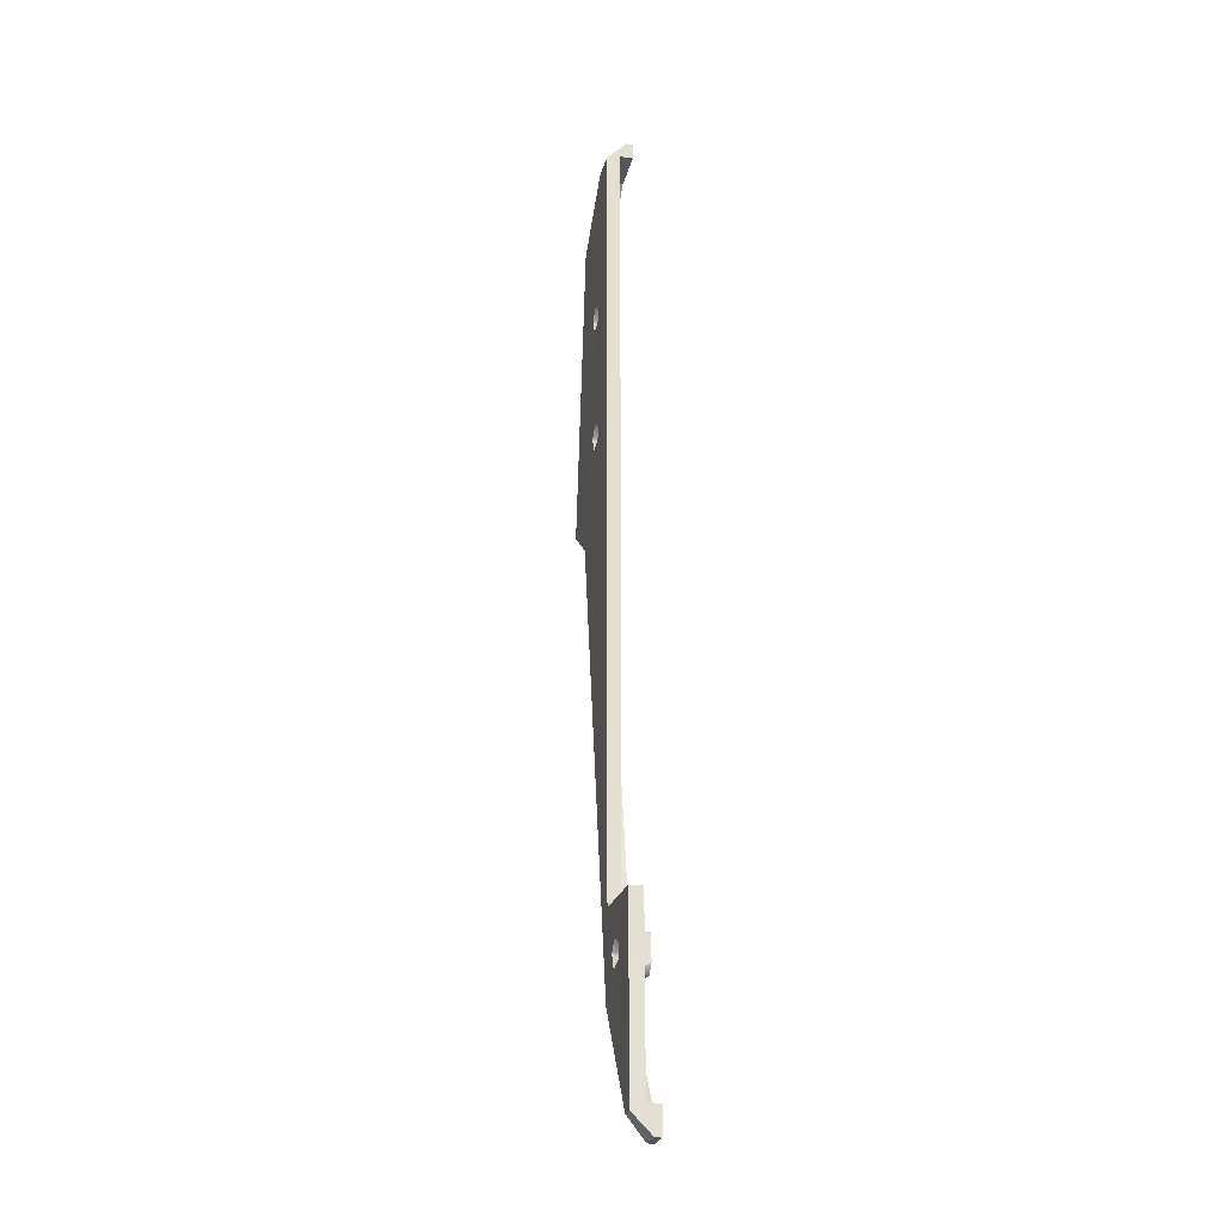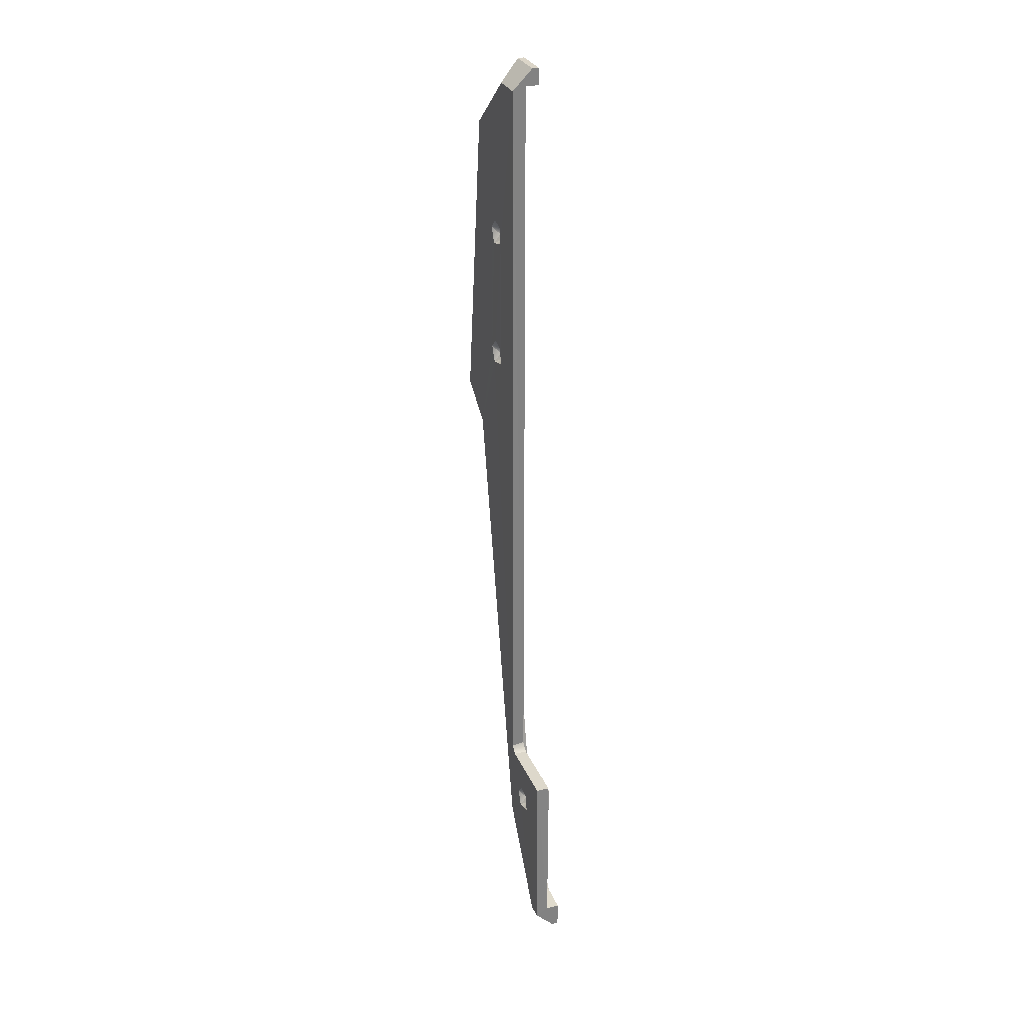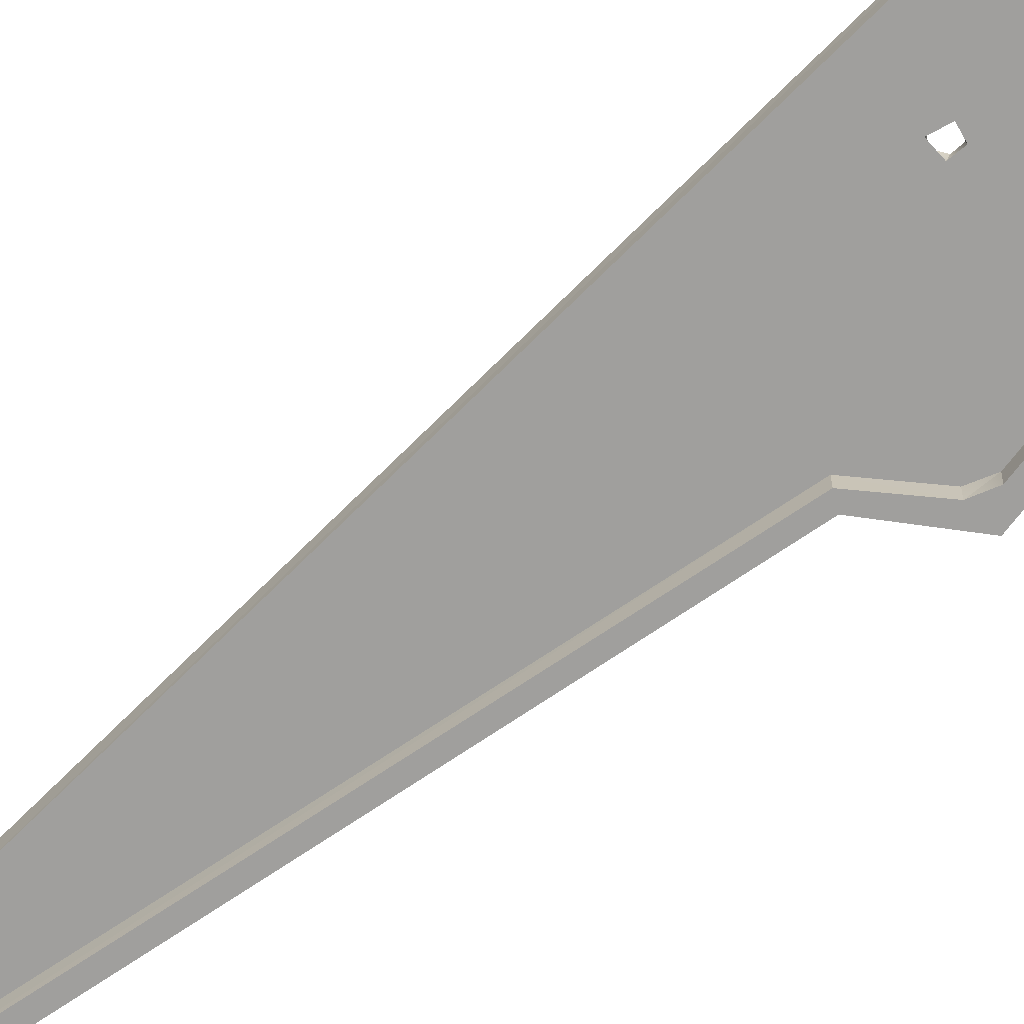
<metadata>
{"format":"obj","ext":"obj","renderer":"f3d","projection":"perspective","resolution":1024,"background":"white","views":[{"elev":-24.8,"azim":-103.4,"up":"+Z"},{"elev":29.6,"azim":-110.9,"up":"+Z"},{"elev":-71.3,"azim":-44.9,"up":"+Y"}]}
</metadata>
<code>
v 0.07 -0.0865 0.8279
v 0.07 -0.0865 0.8279
v 0.07 -0.0865 0.8279
v 0.07 -0.0885 0.8279
v 0.07 -0.0885 0.8279
v 0.07 -0.0885 0.8279
v 0.07 -0.0805 0.8339
v 0.07 -0.0805 0.8339
v 0.07 -0.0805 0.8339
v 0.07 -0.0805 0.8339
v 0.07 -0.0845 0.8359
v 0.07 -0.0845 0.8359
v 0.07 -0.0845 0.8359
v 0.07 -0.0845 0.8359
v 0.07 -0.0845 0.8359
v 0.07 -0.0845 0.8359
v 0.07 -0.0885 0.8359
v 0.07 -0.0885 0.8359
v 0.07 -0.0885 0.8359
v 0.0704 -0.0805 0.8891
v 0.0704 -0.0805 0.8891
v 0.0704 -0.0805 0.8891
v 0.0704 -0.0805 0.8891
v 0.0704 -0.0805 0.8891
v 0.0704 -0.0805 0.8891
v 0.0704 -0.0805 0.8891
v 0.0704 -0.0805 0.8891
v 0.07045 -0.0845 0.8891
v 0.07045 -0.0845 0.8891
v 0.07045 -0.0845 0.8891
v 0.0743 -0.0805 0.8339
v 0.0743 -0.0805 0.8339
v 0.0743 -0.0805 0.8339
v 0.0743 -0.0805 0.8339
v 0.0743 -0.0805 0.8339
v 0.0743 -0.0805 0.8339
v 0.07903 -0.0845 0.8367
v 0.07903 -0.0845 0.8367
v 0.07903 -0.0845 0.8367
v 0.07903 -0.0845 0.8367
v 0.07862 -0.0885 0.8364
v 0.07862 -0.0885 0.8364
v 0.07862 -0.0885 0.8364
v 0.07862 -0.0885 0.8364
v 0.07755 -0.0865 0.8279
v 0.07755 -0.0865 0.8279
v 0.07755 -0.0865 0.8279
v 0.07755 -0.0865 0.8279
v 0.07755 -0.0885 0.8279
v 0.07755 -0.0885 0.8279
v 0.07755 -0.0885 0.8279
v 0.07968 -0.0845 0.8708
v 0.07968 -0.0845 0.8708
v 0.07968 -0.0845 0.8708
v 0.07968 -0.0845 0.8708
v 0.07919 -0.0885 0.8721
v 0.07919 -0.0885 0.8721
v 0.07919 -0.0885 0.8721
v 0.07919 -0.0885 0.8721
v 0.07919 -0.0845 0.8789
v 0.07919 -0.0845 0.8789
v 0.07919 -0.0845 0.8789
v 0.07919 -0.0845 0.8789
v 0.07968 -0.0885 0.8802
v 0.07968 -0.0885 0.8802
v 0.07968 -0.0885 0.8802
v 0.07968 -0.0885 0.8802
v 0.08031 -0.08053 0.8734
v 0.08031 -0.08053 0.8734
v 0.08031 -0.08053 0.8734
v 0.08031 -0.08053 0.8734
v 0.08031 -0.08053 0.8734
v 0.08031 -0.08053 0.8734
v 0.08031 -0.08053 0.8734
v 0.08114 -0.08051 0.8785
v 0.08114 -0.08051 0.8785
v 0.08114 -0.08051 0.8785
v 0.08114 -0.08051 0.8785
v 0.08114 -0.08051 0.8785
v 0.08114 -0.08051 0.8785
v 0.08203 -0.0885 0.8694
v 0.08203 -0.0885 0.8694
v 0.08203 -0.0885 0.8694
v 0.08203 -0.0885 0.8694
v 0.08203 -0.0845 0.8816
v 0.08203 -0.0845 0.8816
v 0.08203 -0.0845 0.8816
v 0.08203 -0.0845 0.8816
v 0.08226 -0.08253 0.8766
v 0.08226 -0.08253 0.8766
v 0.08226 -0.08253 0.8766
v 0.08226 -0.08253 0.8766
v 0.08226 -0.08253 0.8766
v 0.08226 -0.08253 0.8766
v 0.08179 -0.0885 0.8757
v 0.08179 -0.0885 0.8757
v 0.08179 -0.0885 0.8757
v 0.08179 -0.0885 0.8757
v 0.08179 -0.0885 0.8757
v 0.08227 -0.0825 0.8745
v 0.08227 -0.0825 0.8745
v 0.08227 -0.0825 0.8745
v 0.08227 -0.0825 0.8745
v 0.08597 -0.0845 0.8694
v 0.08597 -0.0845 0.8694
v 0.08597 -0.0845 0.8694
v 0.08597 -0.0845 0.8694
v 0.08597 -0.0885 0.8816
v 0.08597 -0.0885 0.8816
v 0.08597 -0.0885 0.8816
v 0.08597 -0.0885 0.8816
v 0.08389 -0.08253 0.8734
v 0.08389 -0.08253 0.8734
v 0.08389 -0.08253 0.8734
v 0.08389 -0.08253 0.8734
v 0.08389 -0.08253 0.8734
v 0.08389 -0.08253 0.8734
v 0.08415 -0.0885 0.8734
v 0.08415 -0.0885 0.8734
v 0.08415 -0.0885 0.8734
v 0.08415 -0.0885 0.8734
v 0.08602 -0.08053 0.8718
v 0.08602 -0.08053 0.8718
v 0.08602 -0.08053 0.8718
v 0.08602 -0.08053 0.8718
v 0.08602 -0.08053 0.8718
v 0.08602 -0.08053 0.8718
v 0.084 -0.0825 0.8775
v 0.084 -0.0825 0.8775
v 0.084 -0.0825 0.8775
v 0.084 -0.0825 0.8775
v 0.084 -0.0825 0.8775
v 0.08457 -0.0885 0.8775
v 0.08457 -0.0885 0.8775
v 0.08457 -0.0885 0.8775
v 0.08457 -0.0885 0.8775
v 0.08457 -0.0885 0.8775
v 0.08504 -0.08051 0.8794
v 0.08504 -0.08051 0.8794
v 0.08504 -0.08051 0.8794
v 0.08504 -0.08051 0.8794
v 0.08504 -0.08051 0.8794
v 0.08585 -0.08253 0.8764
v 0.08585 -0.08253 0.8764
v 0.08585 -0.08253 0.8764
v 0.08585 -0.08253 0.8764
v 0.08585 -0.08253 0.8764
v 0.08585 -0.08253 0.8764
v 0.08573 -0.0825 0.8745
v 0.08573 -0.0825 0.8745
v 0.08573 -0.0825 0.8745
v 0.08573 -0.0825 0.8745
v 0.08573 -0.0825 0.8745
v 0.08573 -0.0825 0.8745
v 0.08607 -0.0885 0.8753
v 0.08607 -0.0885 0.8753
v 0.08607 -0.0885 0.8753
v 0.08607 -0.0885 0.8753
v 0.08832 -0.0885 0.8708
v 0.08832 -0.0885 0.8708
v 0.08832 -0.0885 0.8708
v 0.08832 -0.0885 0.8708
v 0.08832 -0.0845 0.8802
v 0.08832 -0.0845 0.8802
v 0.08832 -0.0845 0.8802
v 0.08832 -0.0845 0.8802
v 0.08803 -0.08051 0.8765
v 0.08803 -0.08051 0.8765
v 0.08803 -0.08051 0.8765
v 0.08803 -0.08051 0.8765
v 0.08803 -0.08051 0.8765
v 0.08803 -0.08051 0.8765
v 0.08881 -0.0845 0.8721
v 0.08881 -0.0845 0.8721
v 0.08881 -0.0845 0.8721
v 0.08881 -0.0845 0.8721
v 0.08881 -0.0885 0.8789
v 0.08881 -0.0885 0.8789
v 0.08881 -0.0885 0.8789
v 0.08881 -0.0885 0.8789
v 0.09154 -0.0805 0.8898
v 0.09154 -0.0805 0.8898
v 0.09154 -0.0805 0.8898
v 0.09154 -0.0805 0.8898
v 0.09154 -0.0805 0.8898
v 0.09154 -0.0805 0.8898
v 0.09154 -0.0805 0.8898
v 0.09152 -0.0845 0.8897
v 0.09152 -0.0845 0.8897
v 0.09152 -0.0845 0.8897
v 0.09152 -0.0845 0.8897
v 0.09152 -0.0845 0.8897
v 0.0937 -0.0805 0.8918
v 0.0937 -0.0805 0.8918
v 0.0937 -0.0805 0.8918
v 0.0937 -0.0805 0.8918
v 0.0937 -0.0805 0.8918
v 0.0937 -0.0805 0.8918
v 0.0937 -0.0805 0.8918
v 0.09381 -0.0845 0.8921
v 0.09381 -0.0845 0.8921
v 0.09381 -0.0845 0.8921
v 0.09381 -0.0845 0.8921
v 0.094 -0.0805 1.123
v 0.094 -0.0805 1.123
v 0.094 -0.0805 1.123
v 0.094 -0.0805 1.123
v 0.094 -0.0805 1.123
v 0.094 -0.0805 1.123
v 0.094 -0.0805 1.123
v 0.094 -0.0845 1.125
v 0.094 -0.0845 1.125
v 0.094 -0.0845 1.125
v 0.094 -0.0845 1.125
v 0.094 -0.0885 1.125
v 0.094 -0.0885 1.125
v 0.094 -0.0885 1.125
v 0.094 -0.0885 1.125
v 0.094 -0.0865 1.129
v 0.094 -0.0865 1.129
v 0.094 -0.0865 1.129
v 0.094 -0.0885 1.129
v 0.094 -0.0885 1.129
v 0.094 -0.0885 1.129
v 0.09411 -0.0805 0.8644
v 0.09411 -0.0805 0.8644
v 0.09411 -0.0805 0.8644
v 0.09411 -0.0805 0.8644
v 0.09411 -0.0805 0.8644
v 0.09411 -0.0805 0.8644
v 0.09685 -0.0845 0.8633
v 0.09685 -0.0845 0.8633
v 0.09685 -0.0845 0.8633
v 0.09686 -0.0885 0.8633
v 0.09686 -0.0885 0.8633
v 0.09686 -0.0885 0.8633
v 0.09686 -0.0885 0.8633
v 0.09686 -0.0885 0.8633
v 0.09978 -0.0865 0.8621
v 0.09978 -0.0865 0.8621
v 0.09978 -0.0865 0.8621
v 0.09978 -0.0865 0.8621
v 0.09978 -0.0885 0.8621
v 0.09978 -0.0885 0.8621
v 0.09978 -0.0885 0.8621
v 0.1032 -0.0805 1.123
v 0.1032 -0.0805 1.123
v 0.1032 -0.0805 1.123
v 0.1032 -0.0805 1.123
v 0.1032 -0.0805 1.123
v 0.1032 -0.0805 1.123
v 0.1063 -0.0845 1.124
v 0.1063 -0.0845 1.124
v 0.1063 -0.0845 1.124
v 0.1063 -0.0845 1.124
v 0.1067 -0.0885 1.124
v 0.1067 -0.0885 1.124
v 0.1067 -0.0885 1.124
v 0.1067 -0.0885 1.124
v 0.1043 -0.08052 1.033
v 0.1043 -0.08052 1.033
v 0.1043 -0.08052 1.033
v 0.1043 -0.08052 1.033
v 0.1043 -0.08052 1.033
v 0.1043 -0.08052 1.033
v 0.1043 -0.08052 1.033
v 0.1043 -0.08052 1.033
v 0.1043 -0.08052 1.073
v 0.1043 -0.08052 1.073
v 0.1043 -0.08052 1.073
v 0.1043 -0.08052 1.073
v 0.1043 -0.08052 1.073
v 0.1043 -0.08052 1.073
v 0.1043 -0.08052 1.073
v 0.1043 -0.08052 1.073
v 0.1043 -0.08052 1.073
v 0.1043 -0.08052 1.073
v 0.1051 -0.08051 1.038
v 0.1051 -0.08051 1.038
v 0.1051 -0.08051 1.038
v 0.1051 -0.08051 1.038
v 0.1051 -0.08051 1.038
v 0.1051 -0.08051 1.078
v 0.1051 -0.08051 1.078
v 0.1051 -0.08051 1.078
v 0.1051 -0.08051 1.078
v 0.1051 -0.08051 1.078
v 0.1055 -0.0865 1.129
v 0.1055 -0.0865 1.129
v 0.1055 -0.0865 1.129
v 0.1055 -0.0865 1.129
v 0.1055 -0.0885 1.129
v 0.1055 -0.0885 1.129
v 0.1055 -0.0885 1.129
v 0.1063 -0.08253 1.037
v 0.1063 -0.08253 1.037
v 0.1063 -0.08253 1.037
v 0.1063 -0.08253 1.037
v 0.1063 -0.08253 1.037
v 0.1063 -0.08253 1.037
v 0.1062 -0.0845 1.034
v 0.1062 -0.0845 1.034
v 0.1062 -0.0845 1.034
v 0.1062 -0.0845 1.034
v 0.1062 -0.0845 1.034
v 0.1063 -0.08253 1.077
v 0.1063 -0.08253 1.077
v 0.1063 -0.08253 1.077
v 0.1063 -0.08253 1.077
v 0.1063 -0.08253 1.077
v 0.1063 -0.08253 1.077
v 0.106 -0.0845 1.075
v 0.106 -0.0845 1.075
v 0.106 -0.0845 1.075
v 0.106 -0.0845 1.075
v 0.106 -0.0845 1.075
v 0.1063 -0.0825 1.034
v 0.1063 -0.0825 1.034
v 0.1063 -0.0825 1.034
v 0.1063 -0.0825 1.034
v 0.1063 -0.0825 1.075
v 0.1063 -0.0825 1.075
v 0.1063 -0.0825 1.075
v 0.1063 -0.0825 1.075
v 0.1071 -0.0845 1.037
v 0.1071 -0.0845 1.037
v 0.1071 -0.0845 1.037
v 0.1071 -0.0845 1.037
v 0.1071 -0.0845 1.077
v 0.1071 -0.0845 1.077
v 0.1071 -0.0845 1.077
v 0.1071 -0.0845 1.077
v 0.1079 -0.08253 1.033
v 0.1079 -0.08253 1.033
v 0.1079 -0.08253 1.033
v 0.1079 -0.08253 1.033
v 0.1079 -0.08253 1.033
v 0.1079 -0.08253 1.033
v 0.1079 -0.08253 1.073
v 0.1079 -0.08253 1.073
v 0.1079 -0.08253 1.073
v 0.1079 -0.08253 1.073
v 0.1079 -0.08253 1.073
v 0.1079 -0.08253 1.073
v 0.1081 -0.0845 1.073
v 0.1081 -0.0845 1.073
v 0.1081 -0.0845 1.073
v 0.1081 -0.0845 1.073
v 0.11 -0.08053 1.032
v 0.11 -0.08053 1.032
v 0.11 -0.08053 1.032
v 0.11 -0.08053 1.032
v 0.11 -0.08053 1.032
v 0.11 -0.08053 1.032
v 0.108 -0.0825 1.038
v 0.108 -0.0825 1.038
v 0.108 -0.0825 1.038
v 0.108 -0.0825 1.038
v 0.108 -0.0825 1.038
v 0.108 -0.0825 1.038
v 0.109 -0.08051 1.039
v 0.109 -0.08051 1.039
v 0.109 -0.08051 1.039
v 0.109 -0.08051 1.039
v 0.109 -0.08051 1.039
v 0.109 -0.08051 1.039
v 0.11 -0.08053 1.072
v 0.11 -0.08053 1.072
v 0.11 -0.08053 1.072
v 0.11 -0.08053 1.072
v 0.11 -0.08053 1.072
v 0.11 -0.08053 1.072
v 0.108 -0.0825 1.077
v 0.108 -0.0825 1.077
v 0.108 -0.0825 1.077
v 0.108 -0.0825 1.077
v 0.108 -0.0825 1.077
v 0.108 -0.0825 1.077
v 0.109 -0.08051 1.079
v 0.109 -0.08051 1.079
v 0.109 -0.08051 1.079
v 0.109 -0.08051 1.079
v 0.109 -0.08051 1.079
v 0.1094 -0.0845 1.034
v 0.1094 -0.0845 1.034
v 0.1094 -0.0845 1.034
v 0.1094 -0.0845 1.034
v 0.1094 -0.0845 1.034
v 0.1098 -0.08253 1.036
v 0.1098 -0.08253 1.036
v 0.1098 -0.08253 1.036
v 0.1098 -0.08253 1.036
v 0.1098 -0.08253 1.036
v 0.1098 -0.08253 1.036
v 0.1097 -0.0845 1.037
v 0.1097 -0.0845 1.037
v 0.1097 -0.0845 1.037
v 0.1097 -0.0845 1.037
v 0.1098 -0.08253 1.076
v 0.1098 -0.08253 1.076
v 0.1098 -0.08253 1.076
v 0.1098 -0.08253 1.076
v 0.1098 -0.08253 1.076
v 0.1101 -0.0845 1.076
v 0.1101 -0.0845 1.076
v 0.1101 -0.0845 1.076
v 0.1101 -0.0845 1.076
v 0.1101 -0.0845 1.076
v 0.1097 -0.0825 1.034
v 0.1097 -0.0825 1.034
v 0.1097 -0.0825 1.034
v 0.1097 -0.0825 1.034
v 0.1097 -0.0825 1.034
v 0.1097 -0.0825 1.075
v 0.1097 -0.0825 1.075
v 0.1097 -0.0825 1.075
v 0.1097 -0.0825 1.075
v 0.1097 -0.0825 1.075
v 0.1097 -0.0825 1.075
v 0.112 -0.08051 1.036
v 0.112 -0.08051 1.036
v 0.112 -0.08051 1.036
v 0.112 -0.08051 1.036
v 0.112 -0.08051 1.036
v 0.112 -0.08051 1.036
v 0.112 -0.08051 1.036
v 0.112 -0.08051 1.036
v 0.112 -0.08051 1.076
v 0.112 -0.08051 1.076
v 0.112 -0.08051 1.076
v 0.112 -0.08051 1.076
v 0.112 -0.08051 1.076
v 0.112 -0.08051 1.076
v 0.1216 -0.0805 1.006
v 0.1216 -0.0805 1.006
v 0.1216 -0.0805 1.006
v 0.1216 -0.0805 1.006
v 0.1216 -0.0805 1.006
v 0.1216 -0.0805 1.006
v 0.1223 -0.0805 1.107
v 0.1223 -0.0805 1.107
v 0.1223 -0.0805 1.107
v 0.1223 -0.0805 1.107
v 0.1223 -0.0805 1.107
v 0.1223 -0.0805 1.107
v 0.1247 -0.0845 1.108
v 0.1247 -0.0845 1.108
v 0.1247 -0.0845 1.108
v 0.1247 -0.0845 1.108
v 0.1249 -0.0885 1.108
v 0.1249 -0.0885 1.108
v 0.1249 -0.0885 1.108
v 0.1249 -0.0885 1.108
v 0.1246 -0.0845 1.004
v 0.1246 -0.0845 1.004
v 0.1246 -0.0845 1.004
v 0.1246 -0.0845 1.004
v 0.1246 -0.0845 1.004
v 0.1246 -0.0885 1.004
v 0.1246 -0.0885 1.004
v 0.1246 -0.0885 1.004
v 0.127 -0.0865 1.002
v 0.127 -0.0865 1.002
v 0.127 -0.0865 1.002
v 0.127 -0.0865 1.002
v 0.127 -0.0865 1.002
v 0.127 -0.0885 1.002
v 0.127 -0.0885 1.002
v 0.127 -0.0885 1.002
v 0.128 -0.0865 1.11
v 0.128 -0.0865 1.11
v 0.128 -0.0865 1.11
v 0.128 -0.0865 1.11
v 0.128 -0.0885 1.11
v 0.128 -0.0885 1.11
v 0.128 -0.0885 1.11
v 0.1346 -0.0845 1.012
v 0.1346 -0.0845 1.012
v 0.1346 -0.0845 1.012
v 0.1346 -0.0885 1.012
v 0.1346 -0.0885 1.012
v 0.1346 -0.0885 1.012
v 0.1346 -0.0885 1.012
v 0.1346 -0.0885 1.012
v 0.1336 -0.0805 1.015
v 0.1336 -0.0805 1.015
v 0.1336 -0.0805 1.015
v 0.1336 -0.0805 1.015
v 0.1363 -0.0845 1.016
v 0.1363 -0.0845 1.016
v 0.1363 -0.0845 1.016
v 0.1363 -0.0845 1.016
v 0.1363 -0.0845 1.016
v 0.1362 -0.0885 1.016
v 0.1362 -0.0885 1.016
v 0.1362 -0.0885 1.016
v 0.14 -0.0865 1.012
v 0.14 -0.0865 1.012
v 0.14 -0.0865 1.012
v 0.14 -0.0865 1.012
v 0.14 -0.0885 1.012
v 0.14 -0.0885 1.012
v 0.14 -0.0885 1.012
f 33 25 74
f 186 79 23
f 22 78 72
f 185 168 139
f 171 182 229
f 227 183 197
f 210 261 195
f 264 207 269
f 273 206 246
f 271 251 287
f 284 247 382
f 383 248 430
f 430 248 440
f 429 443 424
f 433 420 371
f 370 422 362
f 367 363 277
f 270 366 279
f 272 278 260
f 488 439 445
f 444 437 423
f 227 197 439
f 434 196 351
f 32 127 228
f 230 126 167
f 35 9 26
f 187 141 80
f 31 70 125
f 267 350 193
f 435 349 421
f 30 24 14
f 13 27 10
f 11 7 1
f 4 17 1
f 1 17 11
f 28 188 20
f 21 192 184
f 65 95 108
f 108 95 134
f 108 134 180
f 180 134 155
f 180 155 162
f 162 155 120
f 162 120 83
f 83 120 95
f 83 95 58
f 58 95 65
f 143 136 131
f 132 133 93
f 94 137 99
f 92 98 100
f 101 97 116
f 114 96 121
f 112 118 149
f 153 119 157
f 154 156 148
f 147 158 135
f 291 293 473
f 473 293 476
f 503 500 474
f 474 500 471
f 498 501 462
f 462 501 469
f 466 467 240
f 240 467 243
f 245 51 241
f 241 51 45
f 224 294 221
f 221 294 290
f 2 48 6
f 6 48 50
f 468 459 244
f 244 459 234
f 502 481 468
f 468 481 459
f 475 496 502
f 502 496 481
f 292 451 475
f 222 256 292
f 222 216 256
f 292 256 451
f 475 451 496
f 244 234 42
f 244 42 49
f 49 42 5
f 5 42 19
f 174 160 107
f 105 159 84
f 106 82 54
f 53 81 59
f 66 62 57
f 56 61 55
f 60 67 88
f 87 64 110
f 86 111 164
f 165 109 178
f 166 177 175
f 176 179 161
f 402 404 374
f 373 408 329
f 377 332 308
f 307 331 315
f 306 314 322
f 324 313 340
f 339 312 348
f 344 347 416
f 415 346 406
f 414 405 403
f 390 398 359
f 356 397 328
f 355 327 295
f 296 326 305
f 297 304 317
f 318 303 334
f 336 302 385
f 338 386 410
f 411 387 389
f 394 388 395
f 37 15 43
f 44 16 18
f 41 238 40
f 39 237 232
f 233 235 456
f 458 236 460
f 461 483 455
f 454 484 479
f 494 492 480
f 482 491 478
f 449 493 453
f 450 489 495
f 254 448 259
f 257 446 452
f 213 252 215
f 218 253 258
f 75 138 130
f 129 142 145
f 144 140 172
f 146 169 150
f 151 170 124
f 152 123 117
f 115 122 69
f 113 73 103
f 102 71 90
f 91 68 77
f 89 76 128
f 285 379 376
f 378 380 401
f 400 381 428
f 399 432 417
f 419 431 372
f 418 369 343
f 342 368 276
f 341 274 323
f 321 268 311
f 310 275 286
f 309 283 375
f 282 361 358
f 357 365 392
f 393 364 427
f 391 426 412
f 409 425 352
f 413 354 335
f 337 353 266
f 333 263 319
f 320 262 300
f 299 265 280
f 298 281 360
f 208 220 250
f 250 220 289
f 288 472 249
f 249 472 442
f 499 487 470
f 470 487 441
f 436 486 463
f 465 485 497
f 438 464 225
f 225 464 242
f 226 239 36
f 36 239 46
f 47 3 34
f 34 3 8
f 217 219 211
f 211 219 205
f 212 204 200
f 201 209 198
f 217 223 219
f 29 38 52
f 52 38 104
f 104 38 173
f 173 38 231
f 173 231 190
f 173 190 163
f 163 190 85
f 85 190 29
f 85 29 63
f 63 29 52
f 29 12 38
f 190 231 203
f 203 231 457
f 203 457 384
f 384 457 396
f 396 457 447
f 447 457 477
f 447 477 490
f 407 447 255
f 407 255 330
f 330 255 316
f 316 255 214
f 316 214 301
f 301 214 203
f 301 203 384
f 396 345 325
f 325 345 316
f 325 316 301
f 345 396 407
f 407 396 447
f 202 199 191
f 189 194 181

</code>
